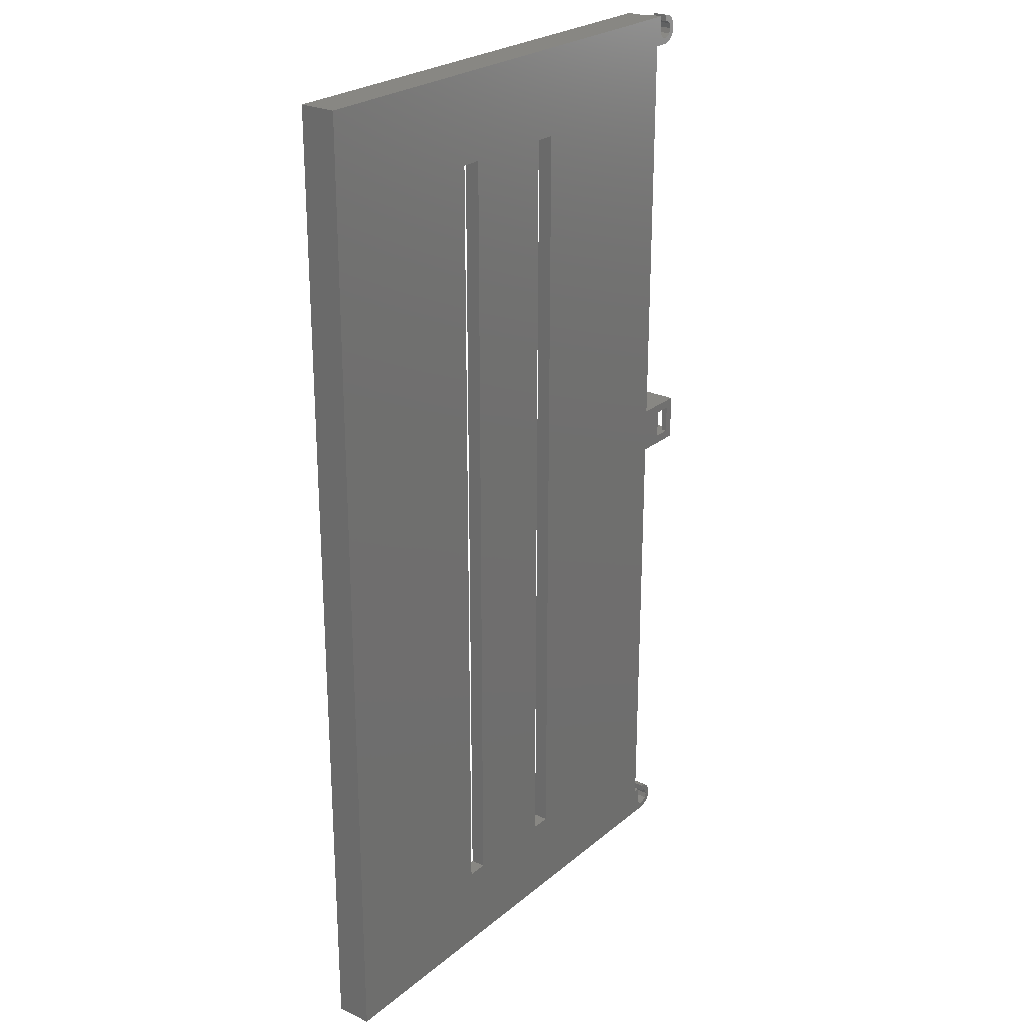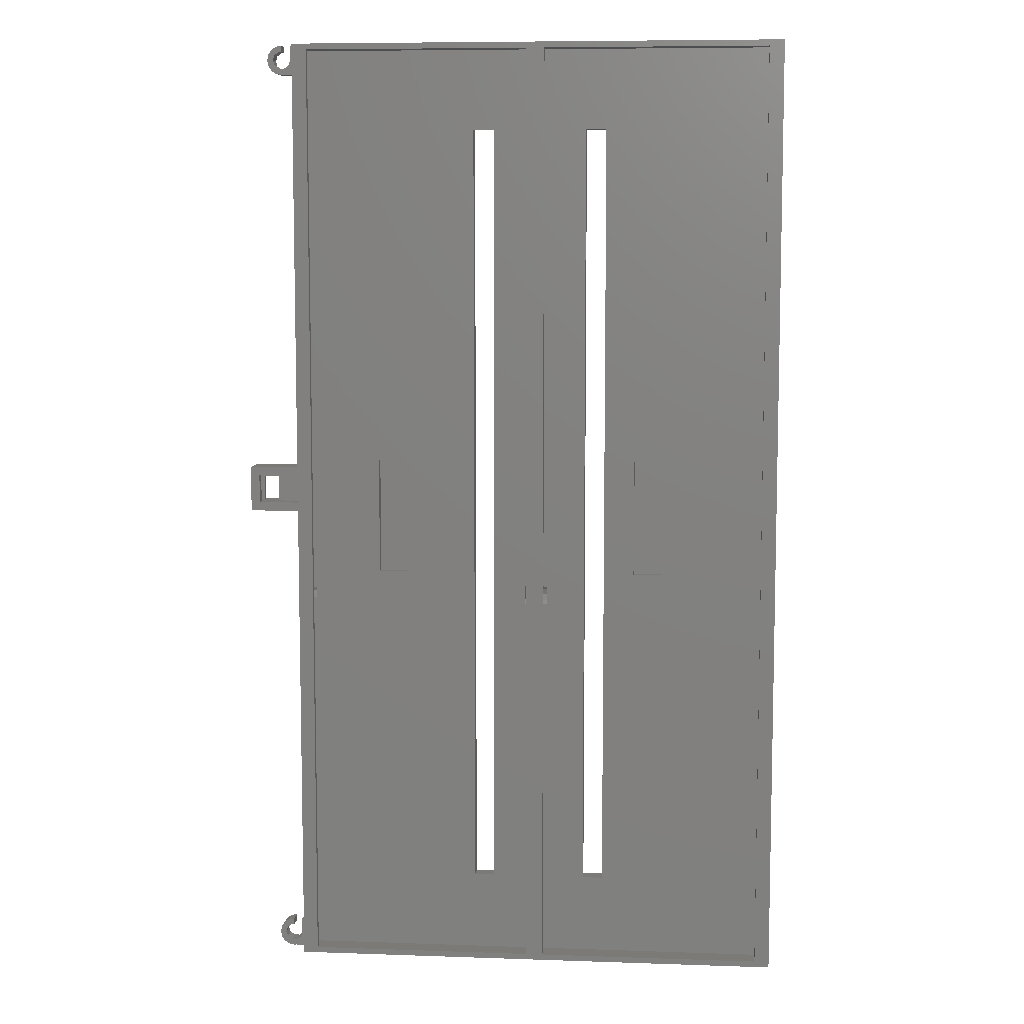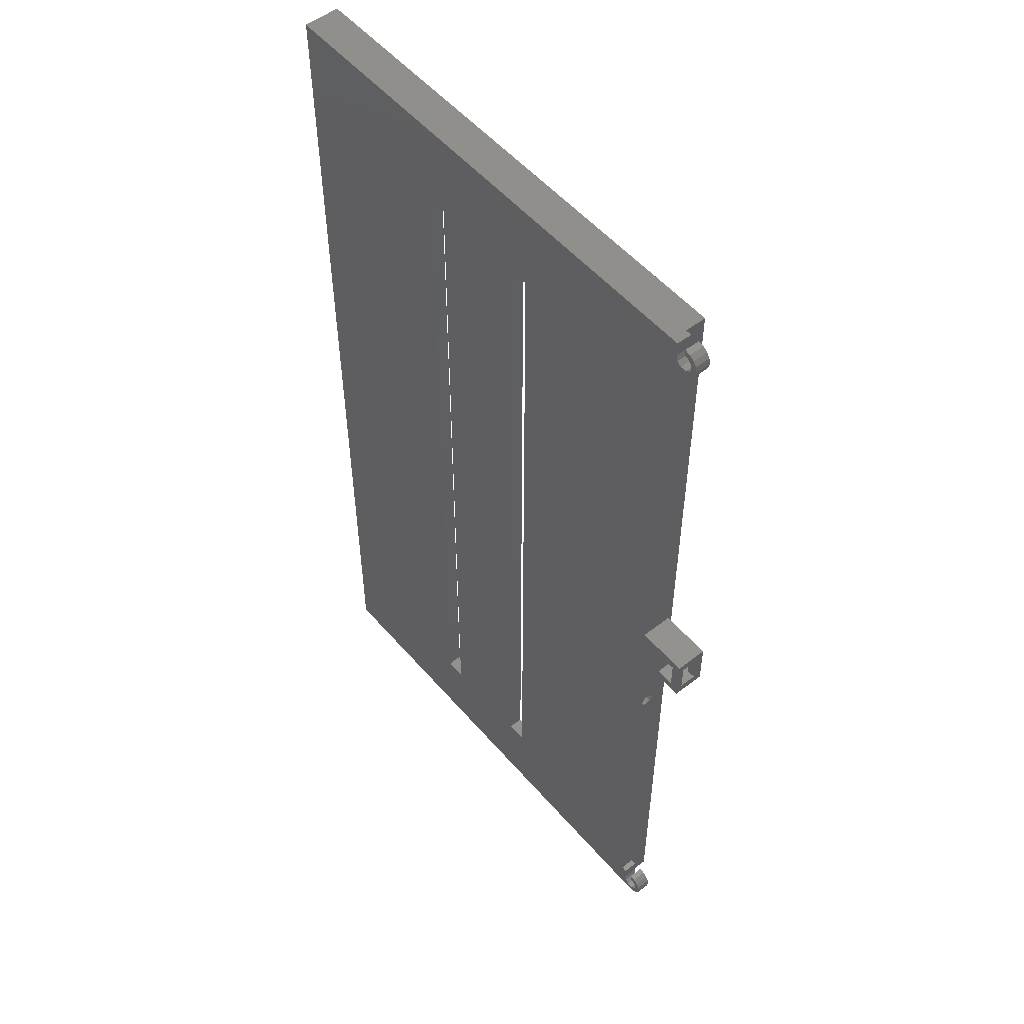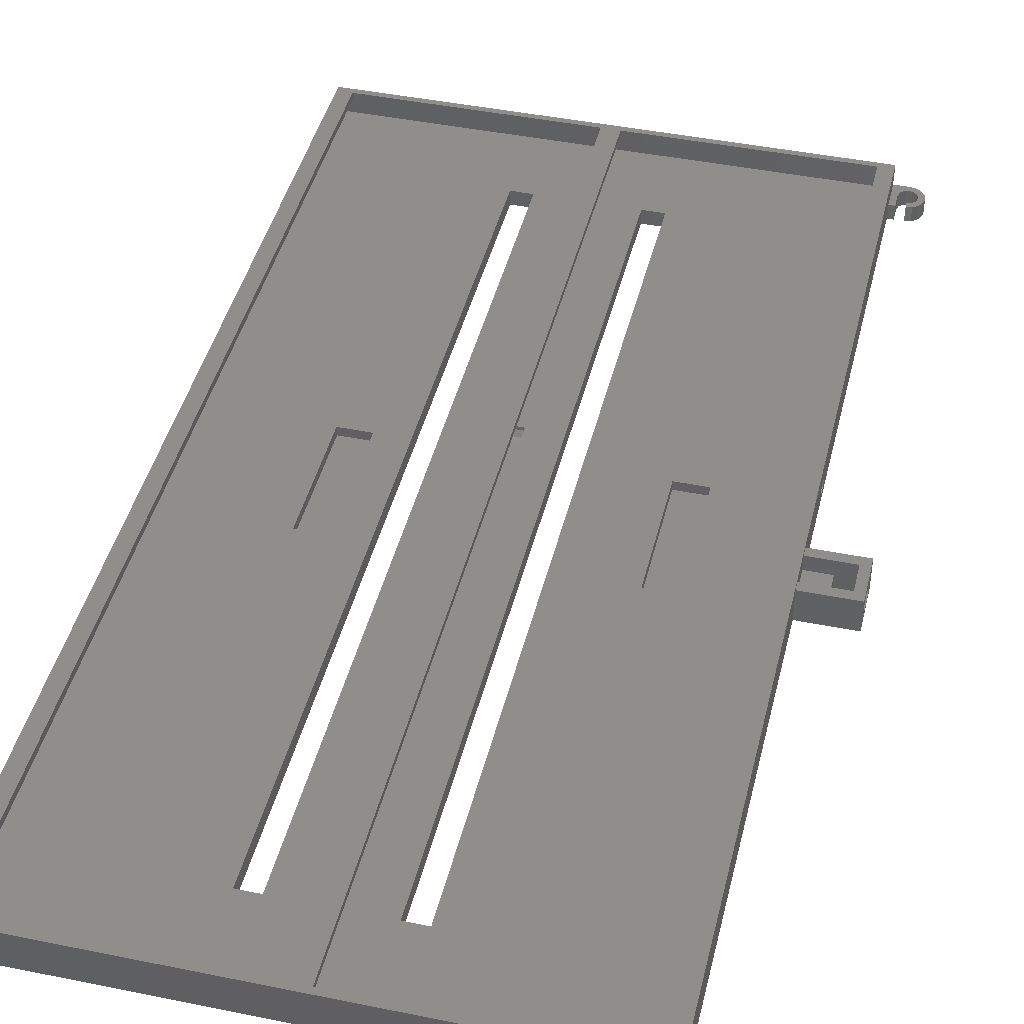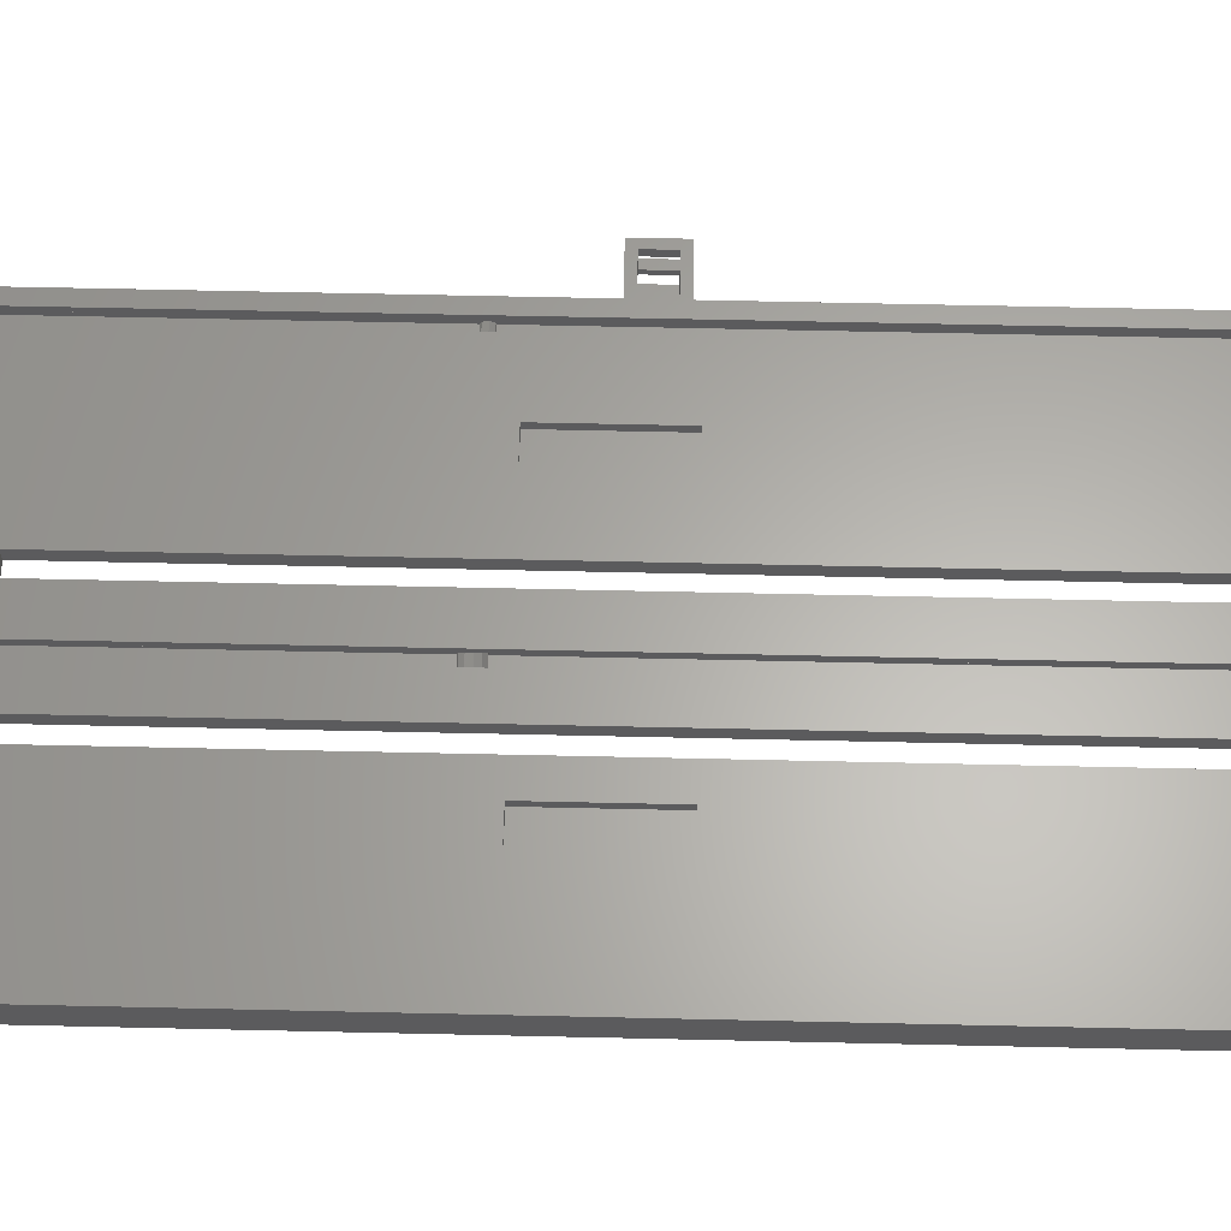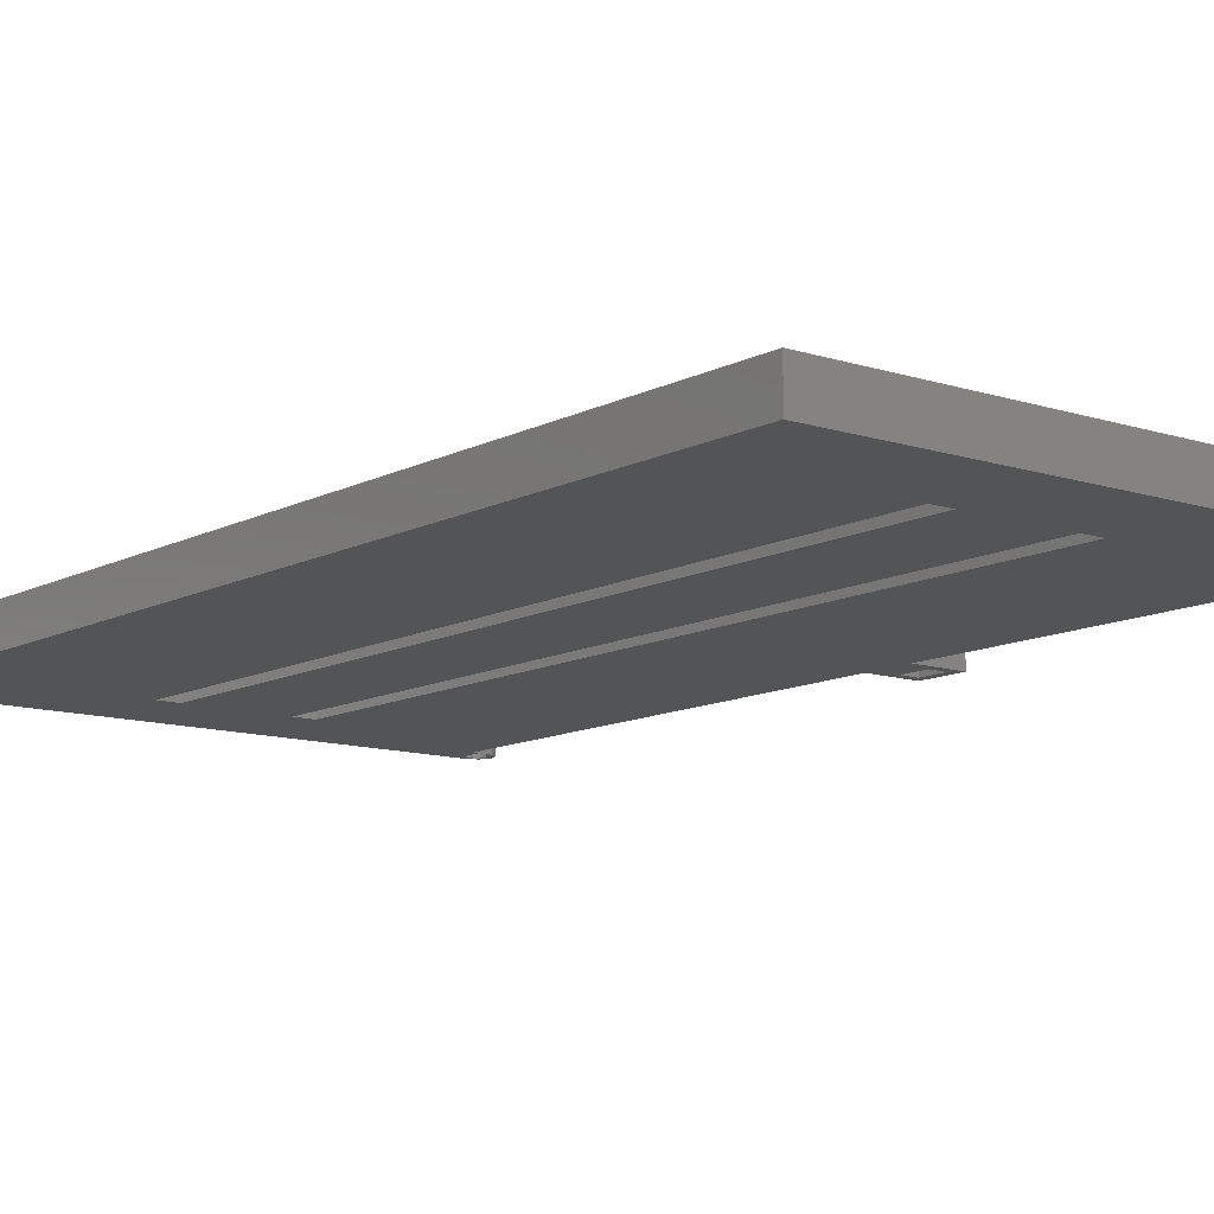
<metadata>
{"format":"stl","ext":"stl","renderer":"f3d","projection":"perspective","resolution":1024,"background":"white","views":[{"elev":24.8,"azim":127.2,"up":"+Y"},{"elev":7.8,"azim":5.5,"up":"+Y"},{"elev":53.4,"azim":-129.7,"up":"+Y"},{"elev":43.5,"azim":-166.5,"up":"+Z"},{"elev":63.2,"azim":91.3,"up":"+Z"},{"elev":-11.3,"azim":141.5,"up":"+Z"}]}
</metadata>
<code>
# stl→obj: 241 verts, 502 faces
v -4 0 0
v -4 0.1989 5
v -4 0.1989 0
v -4 0 5
v -5 10 5
v -5.927 7.853 5
v -5 7.853 5
v -6.913 9.619 5
v -8.536 8.536 5
v -7.427 6.763 5
v -9.619 6.913 5
v -4.073 2.147 5
v -2.573 3.237 5
v -5 0 5
v -5.927 2.147 5
v -6.913 0.3806 5
v -8.536 1.464 5
v -7.427 3.237 5
v -9.619 3.087 5
v -8 5 5
v -10 5 5
v -2 5 5
v 0 10 5
v -2 10 5
v 0 0 5
v 0 162 0
v 0 134.2 4.25
v 0 162 10.5
v 0 133.6 2.659
v 0 132 2
v 0 130.4 2.659
v 0 10 0
v 0 129.8 4.25
v 0 174.5 5.5
v 0 165 5.5
v 0 174.5 10.5
v 0 314 0
v 0 177.5 0
v 0 314 5
v 0 324 12
v 0 324 5
v 0 177.5 10.5
v 0 165 10.5
v 0 133.6 5.841
v 0 132 6.5
v 0 130.4 5.841
v 0 0 12
v -2 10 0
v -8 174.5 0
v -8 165 0
v -17 177.5 0
v -14 174.5 0
v -17 162 0
v -2.573 317.2 0
v -2 319 0
v -4 314.2 0
v -4 314 0
v -4.073 316.1 0
v -5 314 0
v -5.927 316.1 0
v -6.913 314.4 0
v -8.536 315.5 0
v -7.427 317.2 0
v -9.619 317.1 0
v -14 165 0
v 168 0 0
v 108 29 0
v 168 324 0
v 101 29 0
v 69 29 0
v 101 295 0
v 62 29 0
v -2 5 0
v -2.573 3.237 0
v -4.073 2.147 0
v -5 0 0
v -5.927 2.147 0
v -6.913 0.3806 0
v -8.536 1.464 0
v -7.427 3.237 0
v -9.619 3.087 0
v 108 295 0
v 69 295 0
v -2 324 0
v 62 295 0
v -5.927 7.853 0
v -5 10 0
v -5 7.853 0
v -6.913 9.619 0
v -8.536 8.536 0
v -7.427 6.763 0
v -9.619 6.913 0
v -8 5 0
v -10 5 0
v -5.927 321.9 0
v -5 324 0
v -5 321.9 0
v -6.913 323.6 0
v -8.536 322.5 0
v -7.427 320.8 0
v -9.619 320.9 0
v -8 319 0
v -10 319 0
v 168 0 12
v -4 314.2 5
v -4 314 5
v -5 324 5
v -5.927 321.9 5
v -5 321.9 5
v -6.913 323.6 5
v -8.536 322.5 5
v -7.427 320.8 5
v -9.619 320.9 5
v -4.073 316.1 5
v -2.573 317.2 5
v -5 314 5
v -5.927 316.1 5
v -6.913 314.4 5
v -8.536 315.5 5
v -7.427 317.2 5
v -9.619 317.1 5
v -8 319 5
v -10 319 5
v -2 319 5
v -2 324 5
v 168 324 12
v -17 174.5 7.5
v -17 174.5 2
v -17 165 2
v -17 165 7.5
v -17 177.5 10.5
v -17 162 10.5
v -14 174.5 10.5
v -14 165 10.5
v -14 165 2
v -14 174.5 2
v -14 174.5 7.5
v -14 165 7.5
v -8 174.5 5.5
v -8 165 5.5
v 163 322 12
v 87 322 12
v 81 322 12
v 87 2 12
v 5 322 12
v 5 2 12
v 163 2 12
v 81 2 12
v 5 132 2
v 5 133.6 2.659
v 3 133.6 5.841
v 3 132 6.5
v 5 134.2 4.25
v 5 132 5
v 5 130.8 5
v 5 133.2 5
v 5 133.9 5
v 3 133.9 5
v 5 130.4 2.659
v 5 129.8 4.25
v 5 130.1 5
v 3 130.4 5.841
v 3 130.1 5
v 80 133.9 2.556
v 88 132 2
v 88 133.9 2.556
v 80 132 2
v 83 131 8.858
v 85 133 8.858
v 85 131 8.858
v 83 133 8.858
v 83 135.5 5.998
v 85 134.6 7.792
v 83 134.6 7.792
v 85 135.5 5.998
v 88 128.8 4.046
v 85 128.7 5
v 88 128.7 5
v 83 128.7 5
v 80 128.8 4.046
v 80 128.7 5
v 83 128.5 5.998
v 85 128.5 5.998
v 88 135.2 4.046
v 80 135.2 4.046
v 88 130.1 2.556
v 80 130.1 2.556
v 88 135.3 5
v 83 135.3 5
v 80 135.3 5
v 85 135.3 5
v 83 129.4 7.792
v 85 129.4 7.792
v 3 322 10
v 3 322 5
v 3 2 10
v 3 2 5
v 5 322 10
v 5 2 10
v 81 2 10
v 83 322 10
v 83 2 10
v 81 322 10
v 83 2 5
v 83 322 5
v 69 295 5
v 69 29 5
v 62 295 5
v 38 180 5
v 62 29 5
v 28 180 5
v 28 140 5
v 38 140 5
v 101 29 5
v 101 295 5
v 165 322 5
v 128.5 180 5
v 165 2 5
v 108 295 5
v 118.5 180 5
v 118.5 140 5
v 85 322 5
v 128.5 140 5
v 108 29 5
v 85 2 5
v 85 322 10
v 85 2 10
v 87 322 10
v 87 2 10
v 163 2 10
v 165 322 10
v 165 2 10
v 163 322 10
v 28 180 2
v 28 140 2
v 38 140 2
v 38 180 2
v 118.5 180 2
v 118.5 140 2
v 128.5 140 2
v 128.5 180 2
f 1 2 3
f 2 1 4
f 5 6 7
f 8 6 5
f 9 6 8
f 6 9 10
f 11 10 9
f 12 2 13
f 12 14 2
f 15 14 12
f 15 16 14
f 17 15 18
f 19 18 20
f 15 17 16
f 10 11 20
f 21 20 11
f 18 19 17
f 20 21 19
f 22 23 24
f 23 22 25
f 13 25 22
f 2 25 13
f 25 2 4
f 26 27 28
f 26 29 27
f 26 30 29
f 31 32 33
f 30 32 31
f 32 30 26
f 34 35 36
f 37 38 39
f 39 40 41
f 42 39 38
f 39 42 40
f 36 40 42
f 43 36 35
f 43 40 36
f 28 40 43
f 44 28 27
f 45 28 44
f 23 33 32
f 33 23 46
f 47 46 23
f 46 47 45
f 47 23 25
f 28 47 40
f 45 47 28
f 32 24 23
f 24 32 48
f 49 38 50
f 51 49 52
f 49 51 38
f 51 52 53
f 37 54 55
f 56 37 57
f 37 56 54
f 56 58 54
f 59 58 56
f 59 60 58
f 61 60 59
f 62 60 61
f 60 62 63
f 64 63 62
f 26 50 38
f 53 50 26
f 65 53 52
f 50 53 65
f 66 67 68
f 66 69 67
f 69 70 71
f 66 70 69
f 1 70 66
f 26 72 32
f 70 1 72
f 73 72 74
f 72 73 32
f 72 1 74
f 3 74 1
f 3 75 74
f 76 75 3
f 76 77 75
f 78 77 76
f 79 77 78
f 77 79 80
f 81 80 79
f 82 68 67
f 71 68 82
f 83 71 70
f 83 68 71
f 84 83 85
f 72 26 85
f 38 85 26
f 37 85 38
f 84 85 37
f 84 37 55
f 83 84 68
f 32 73 48
f 86 87 88
f 86 89 87
f 90 86 91
f 92 91 93
f 86 90 89
f 80 81 93
f 94 93 81
f 91 92 90
f 93 94 92
f 95 96 97
f 95 98 96
f 99 95 100
f 101 100 102
f 95 99 98
f 63 64 102
f 103 102 64
f 100 101 99
f 102 103 101
f 4 1 25
f 25 104 47
f 66 25 1
f 25 66 104
f 94 11 92
f 11 94 21
f 81 21 94
f 21 81 19
f 87 8 5
f 8 87 89
f 89 9 8
f 9 89 90
f 92 9 90
f 9 92 11
f 79 16 17
f 16 79 78
f 79 19 81
f 19 79 17
f 76 2 14
f 2 76 3
f 78 14 16
f 14 78 76
f 20 91 10
f 91 20 93
f 75 15 12
f 15 75 77
f 86 7 6
f 7 86 88
f 91 6 10
f 6 91 86
f 18 93 20
f 93 18 80
f 74 12 13
f 12 74 75
f 77 18 15
f 18 77 80
f 74 22 73
f 22 74 13
f 7 87 5
f 87 7 88
f 73 24 48
f 24 73 22
f 57 105 56
f 105 57 106
f 107 108 109
f 110 108 107
f 111 108 110
f 108 111 112
f 113 112 111
f 114 105 115
f 114 116 105
f 117 116 114
f 117 118 116
f 119 117 120
f 121 120 122
f 117 119 118
f 112 113 122
f 123 122 113
f 120 121 119
f 122 123 121
f 124 41 125
f 41 124 39
f 115 39 124
f 105 39 115
f 39 105 106
f 126 41 40
f 68 41 126
f 84 41 68
f 41 84 125
f 57 39 106
f 39 57 37
f 103 113 101
f 113 103 123
f 64 123 103
f 123 64 121
f 96 110 107
f 110 96 98
f 98 111 110
f 111 98 99
f 101 111 99
f 111 101 113
f 62 118 119
f 118 62 61
f 62 121 64
f 121 62 119
f 59 105 116
f 105 59 56
f 61 116 118
f 116 61 59
f 122 100 112
f 100 122 102
f 58 117 114
f 117 58 60
f 95 109 108
f 109 95 97
f 100 108 112
f 108 100 95
f 120 102 122
f 102 120 63
f 54 114 115
f 114 54 58
f 60 120 117
f 120 60 63
f 54 124 55
f 124 54 115
f 109 96 107
f 96 109 97
f 55 125 84
f 125 55 124
f 127 51 128
f 51 129 128
f 129 53 130
f 53 129 51
f 51 127 131
f 130 131 127
f 130 132 131
f 132 130 53
f 42 133 36
f 133 131 134
f 131 133 42
f 134 28 43
f 134 132 28
f 132 134 131
f 38 131 42
f 131 38 51
f 53 28 132
f 28 53 26
f 135 52 136
f 52 135 65
f 134 137 133
f 137 134 138
f 139 35 34
f 35 139 140
f 50 139 49
f 139 50 140
f 136 137 127
f 136 127 128
f 137 136 139
f 49 136 52
f 136 49 139
f 139 133 137
f 133 139 36
f 36 139 34
f 50 135 140
f 135 50 65
f 140 134 43
f 140 43 35
f 134 140 138
f 135 138 140
f 138 135 130
f 130 135 129
f 130 137 138
f 137 130 127
f 128 135 136
f 135 128 129
f 126 141 104
f 126 142 141
f 142 143 144
f 126 143 142
f 40 143 126
f 145 40 146
f 143 40 145
f 147 104 141
f 144 104 147
f 148 144 143
f 148 104 144
f 47 148 146
f 148 47 104
f 47 146 40
f 104 68 126
f 68 104 66
f 29 149 150
f 149 29 30
f 45 151 152
f 151 45 44
f 29 153 27
f 153 29 150
f 154 149 155
f 153 156 157
f 156 153 149
f 44 158 151
f 27 158 44
f 153 158 27
f 158 153 157
f 149 153 150
f 30 159 149
f 159 30 31
f 149 159 160
f 149 154 156
f 159 33 160
f 33 159 31
f 160 155 149
f 155 160 161
f 46 152 162
f 152 46 45
f 161 160 163
f 163 46 162
f 33 163 160
f 163 33 46
f 164 165 166
f 165 164 167
f 168 169 170
f 169 168 171
f 172 173 174
f 173 172 175
f 171 173 169
f 173 171 174
f 176 177 178
f 177 176 179
f 180 179 176
f 179 180 181
f 177 182 183
f 182 177 179
f 164 184 185
f 184 164 166
f 167 186 165
f 186 167 187
f 166 188 184
f 165 188 166
f 178 165 186
f 178 186 176
f 165 178 188
f 186 180 176
f 180 186 187
f 185 189 190
f 189 185 191
f 184 191 185
f 191 184 188
f 189 175 172
f 175 189 191
f 192 170 193
f 170 192 168
f 183 192 193
f 192 183 182
f 190 164 185
f 190 167 164
f 181 167 190
f 167 181 187
f 187 181 180
f 194 158 195
f 194 151 158
f 194 152 151
f 196 152 194
f 196 162 152
f 196 163 162
f 163 196 197
f 196 198 199
f 198 196 194
f 200 201 202
f 201 200 203
f 179 204 182
f 205 172 201
f 172 205 189
f 174 201 172
f 171 201 174
f 168 201 171
f 202 182 204
f 182 202 192
f 168 202 201
f 192 202 168
f 195 198 194
f 198 195 203
f 205 203 195
f 203 205 201
f 198 143 145
f 143 198 203
f 206 189 205
f 207 190 206
f 189 206 190
f 205 208 206
f 208 209 210
f 208 211 209
f 157 212 211
f 195 211 208
f 212 157 156
f 195 208 205
f 211 195 158
f 211 158 157
f 207 179 181
f 190 207 181
f 179 207 204
f 210 204 207
f 213 210 209
f 161 213 212
f 155 212 154
f 161 212 155
f 213 161 210
f 197 161 163
f 210 197 204
f 161 197 210
f 212 156 154
f 204 200 202
f 200 204 199
f 197 199 204
f 199 197 196
f 200 146 148
f 146 200 199
f 146 198 145
f 198 146 199
f 200 143 203
f 143 200 148
f 210 85 208
f 85 210 72
f 70 206 83
f 206 70 207
f 85 206 208
f 206 85 83
f 70 210 207
f 210 70 72
f 214 71 215
f 71 214 69
f 216 217 218
f 219 217 216
f 220 219 221
f 217 219 220
f 222 219 216
f 215 188 214
f 219 222 215
f 191 215 222
f 215 191 188
f 223 218 217
f 224 223 221
f 224 221 219
f 223 224 218
f 225 224 214
f 178 214 188
f 177 214 178
f 224 225 218
f 225 214 177
f 67 219 82
f 219 67 224
f 71 219 215
f 219 71 82
f 67 214 224
f 214 67 69
f 226 175 222
f 226 173 175
f 226 169 173
f 226 170 169
f 193 227 183
f 170 227 193
f 227 170 226
f 222 175 191
f 225 183 227
f 183 225 177
f 227 228 229
f 228 227 226
f 230 231 232
f 231 230 233
f 218 231 216
f 231 218 232
f 218 230 232
f 230 218 229
f 225 229 218
f 229 225 227
f 230 144 147
f 144 230 229
f 222 228 226
f 228 222 233
f 216 233 222
f 233 216 231
f 228 141 142
f 141 228 233
f 144 228 142
f 228 144 229
f 230 141 233
f 141 230 147
f 212 234 211
f 234 212 235
f 236 209 237
f 209 236 213
f 234 236 237
f 236 234 235
f 236 212 213
f 212 236 235
f 234 209 211
f 209 234 237
f 221 238 220
f 238 221 239
f 240 217 241
f 217 240 223
f 238 217 220
f 217 238 241
f 238 240 241
f 240 238 239
f 240 221 223
f 221 240 239

</code>
